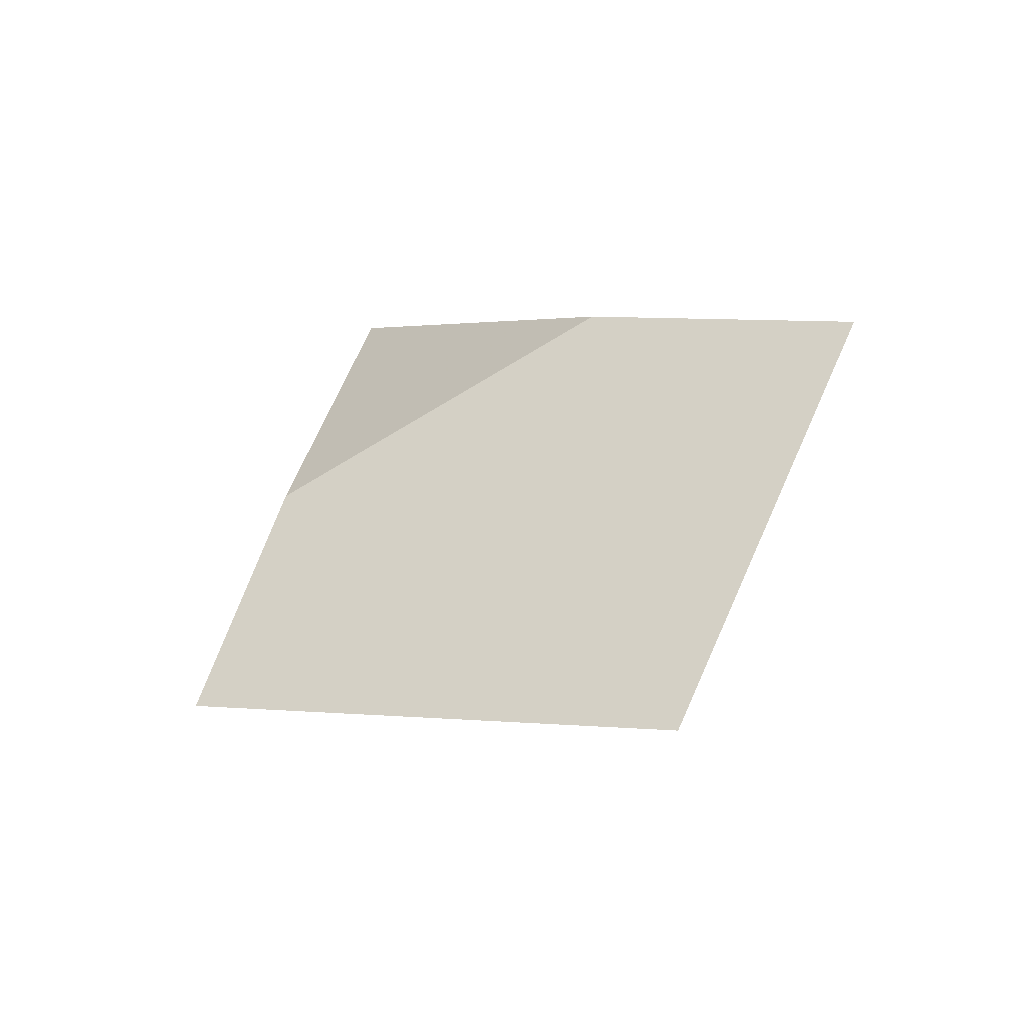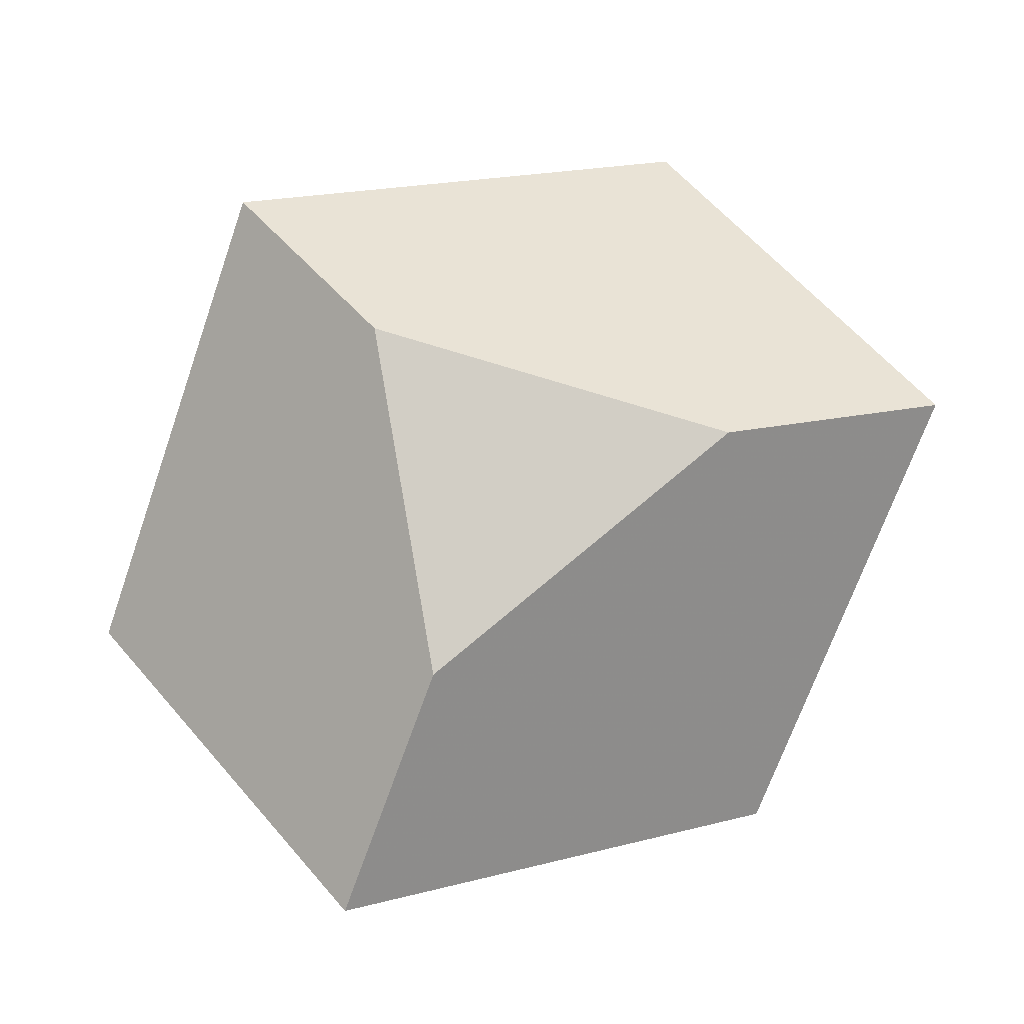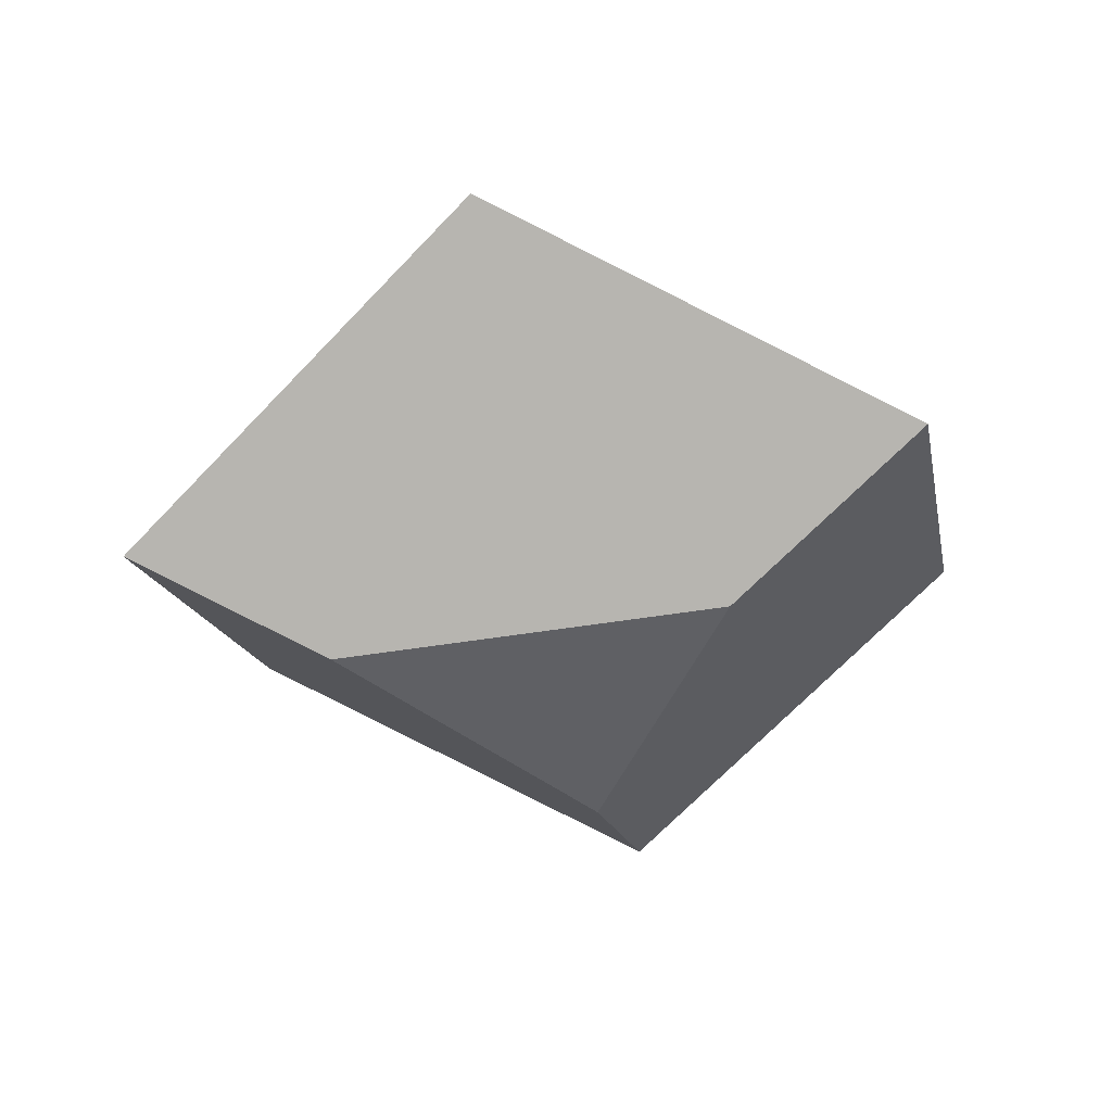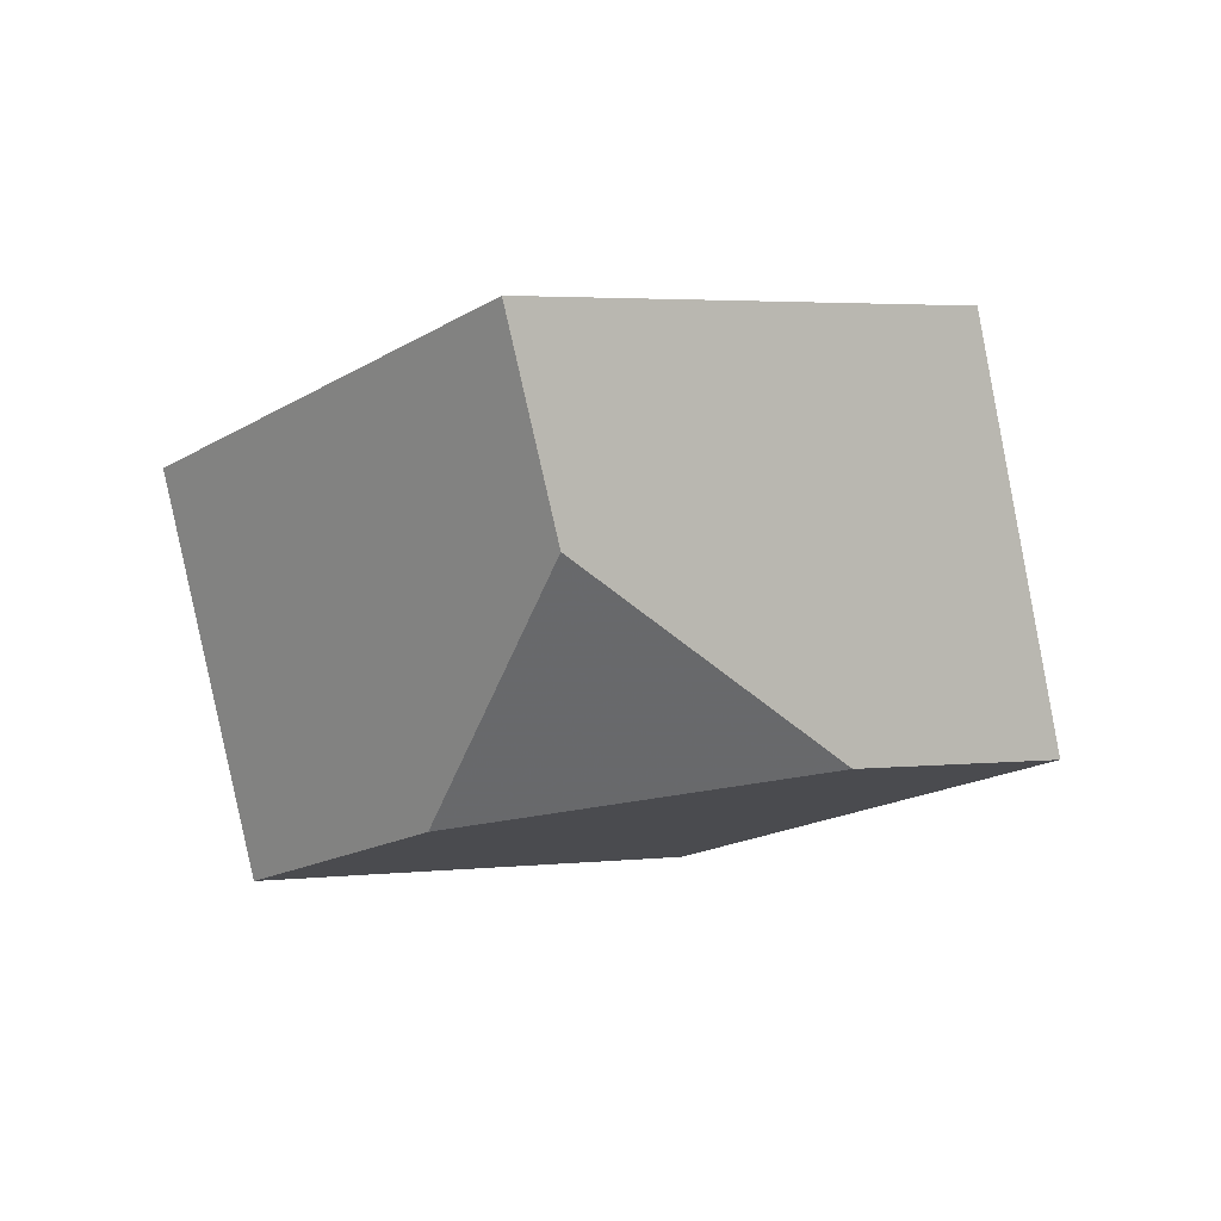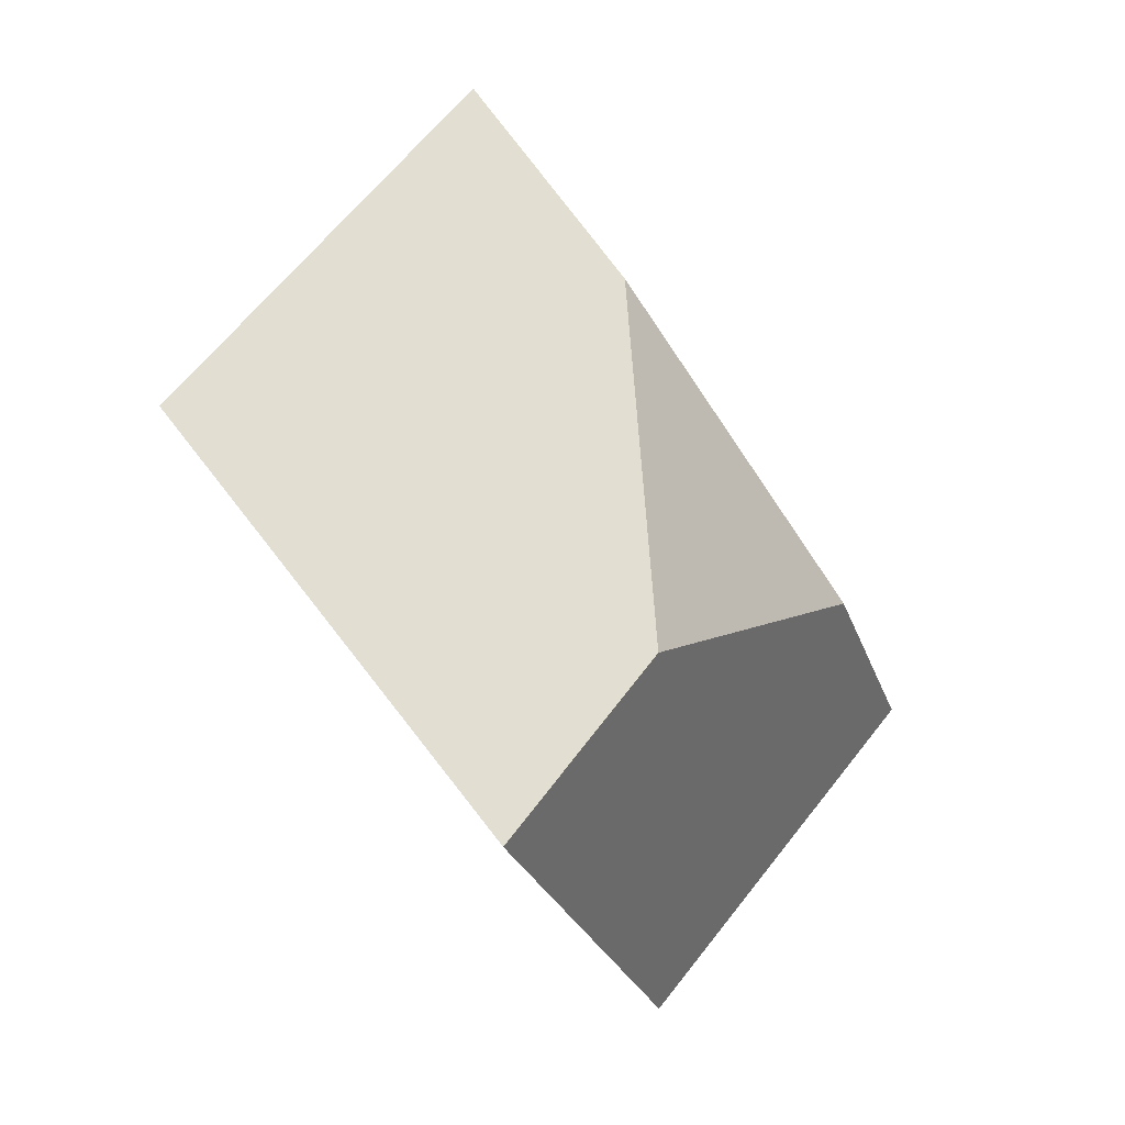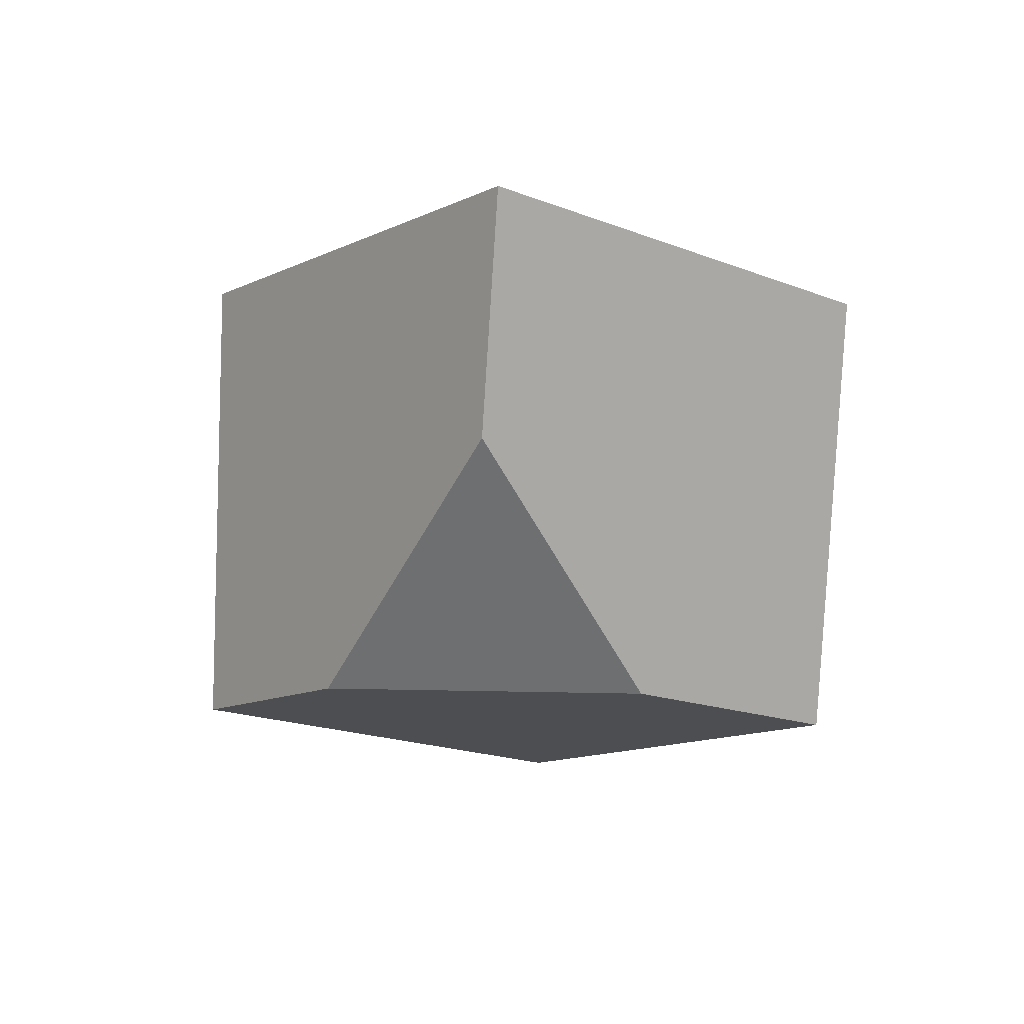
<metadata>
{"format":"obj","ext":"obj","renderer":"f3d","projection":"perspective","resolution":1024,"background":"white","views":[{"elev":-52.5,"azim":42.5,"up":"+Z"},{"elev":-17.2,"azim":-169.0,"up":"+Z"},{"elev":-27.4,"azim":53.0,"up":"+Y"},{"elev":-69.0,"azim":-127.7,"up":"+Y"},{"elev":-10.3,"azim":-39.9,"up":"+Z"},{"elev":-47.0,"azim":105.3,"up":"+Y"}]}
</metadata>
<code>
v -0.4757 0.09898 -0.4956
v -0.4681 0.1108 -0.4407
v -0.4436 0.1059 -0.4143
v -0.4103 0.07085 -0.4786
v -0.4568 0.07974 -0.5299
v -0.4444 0.04901 -0.4664
v -0.4976 0.03406 -0.481
v -0.5209 0.03993 -0.5091
v -0.5232 0.09511 -0.4568
v -0.5561 0.07384 -0.4469
v -0.4934 0.04568 -0.4227
v -0.5098 0.06184 -0.3921
f 1 2 3
f 1 3 4
f 1 4 5
f 4 6 7
f 4 7 8
f 4 8 5
f 9 1 5
f 9 5 8
f 9 8 10
f 7 11 12
f 7 12 10
f 7 10 8
f 2 9 10
f 2 10 12
f 2 12 3
f 11 6 4
f 11 4 3
f 11 3 12
f 2 1 9
f 11 7 6

</code>
